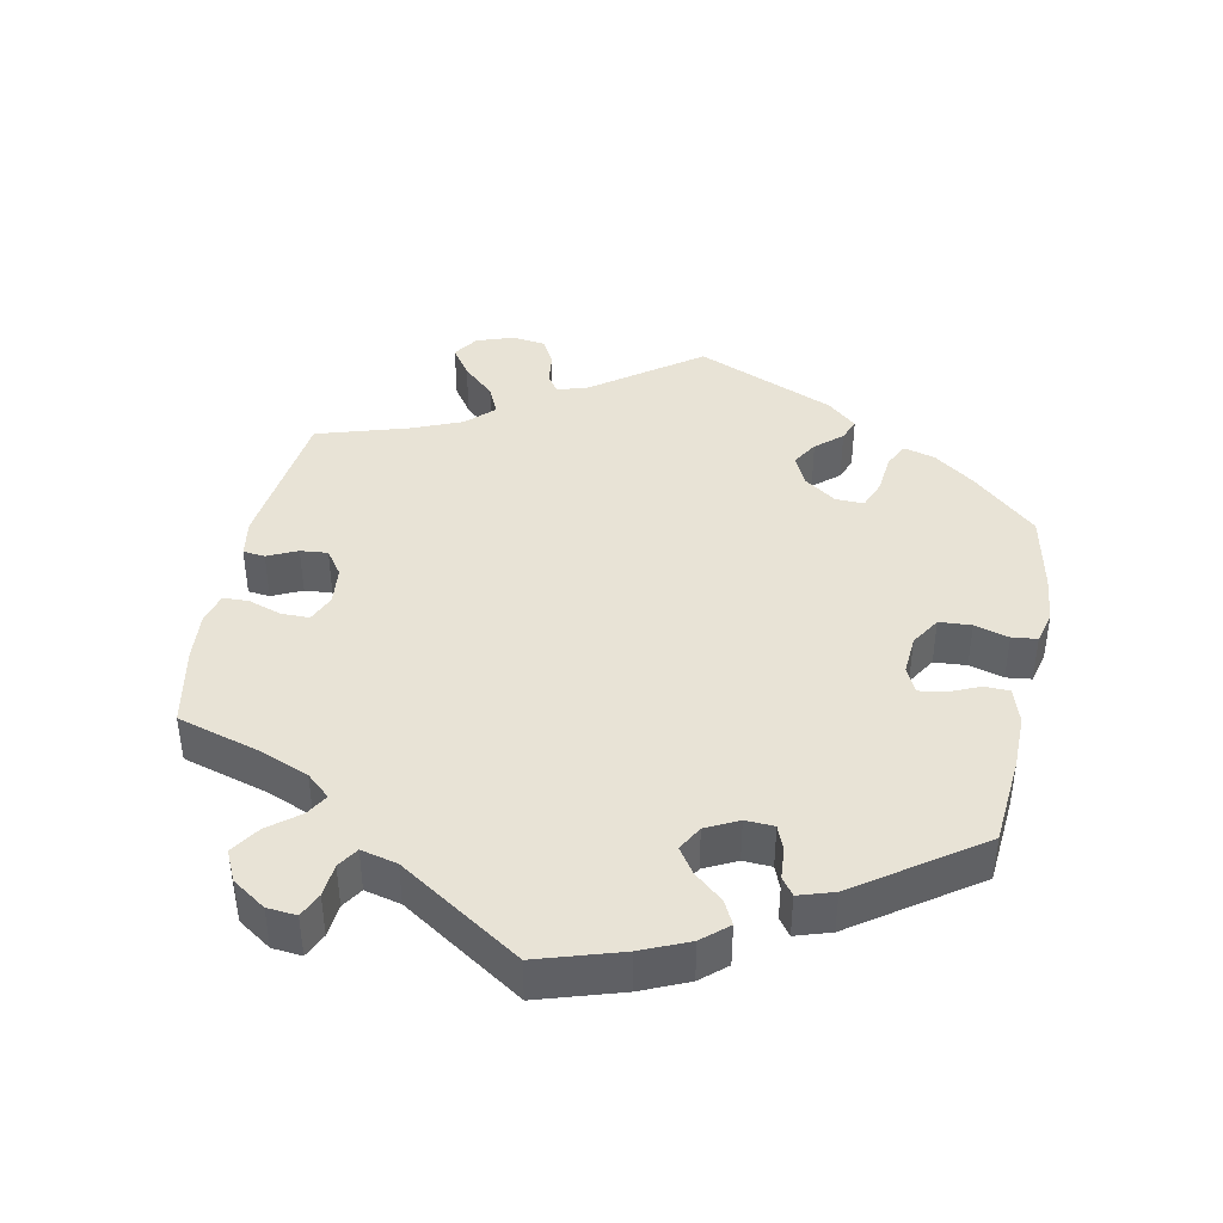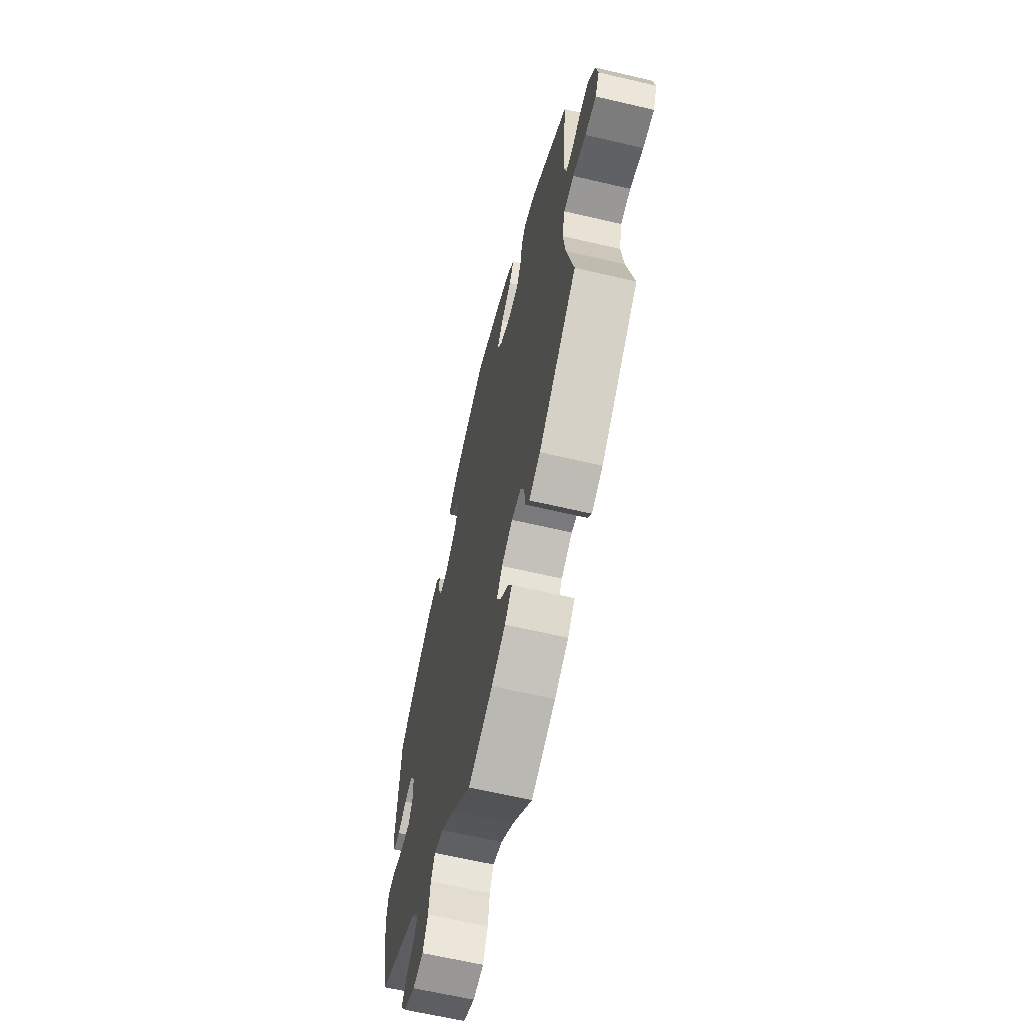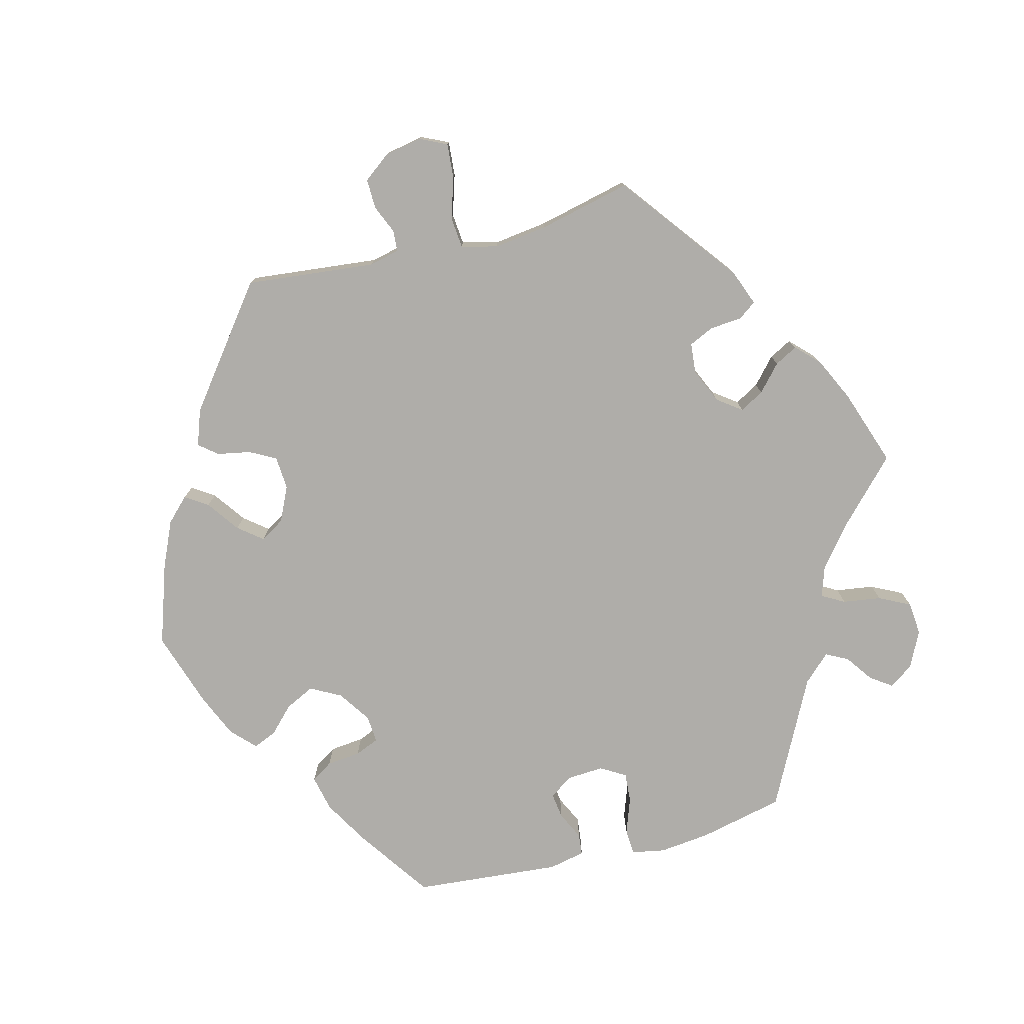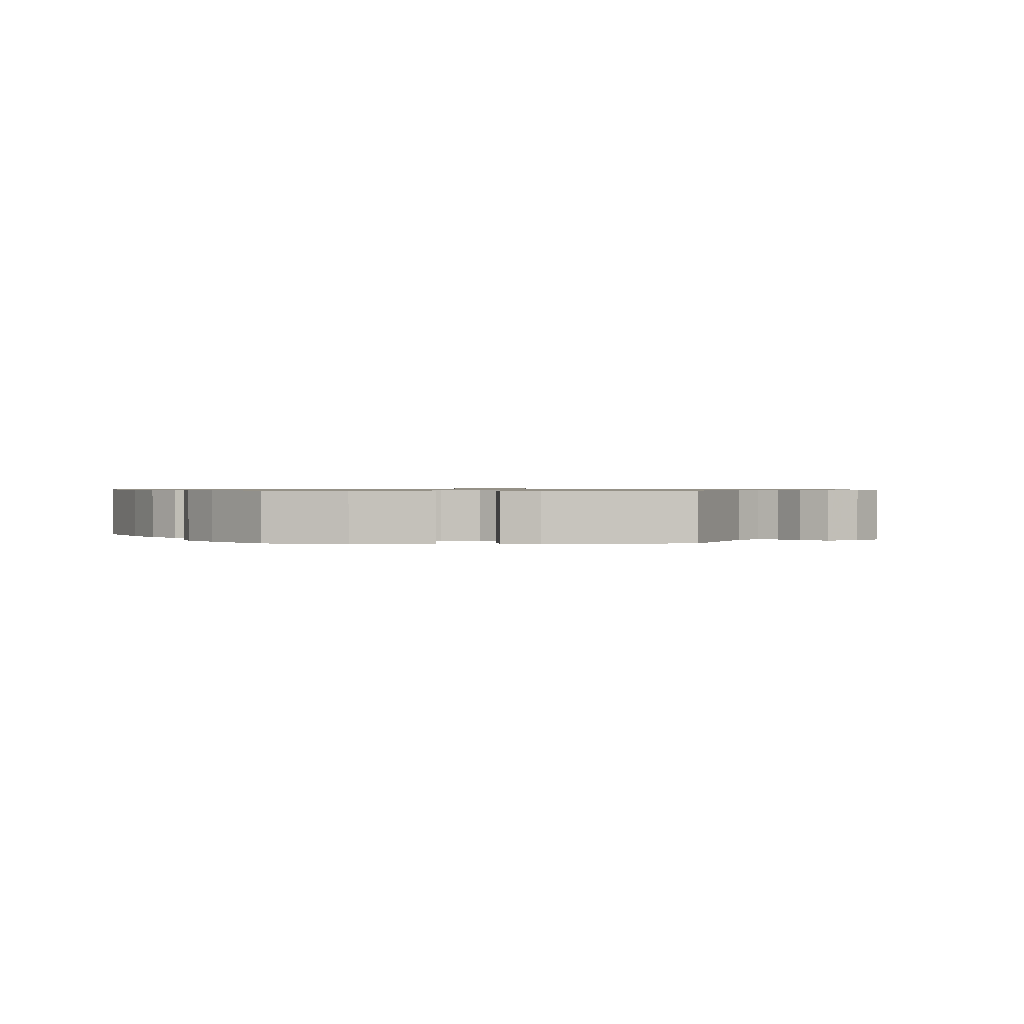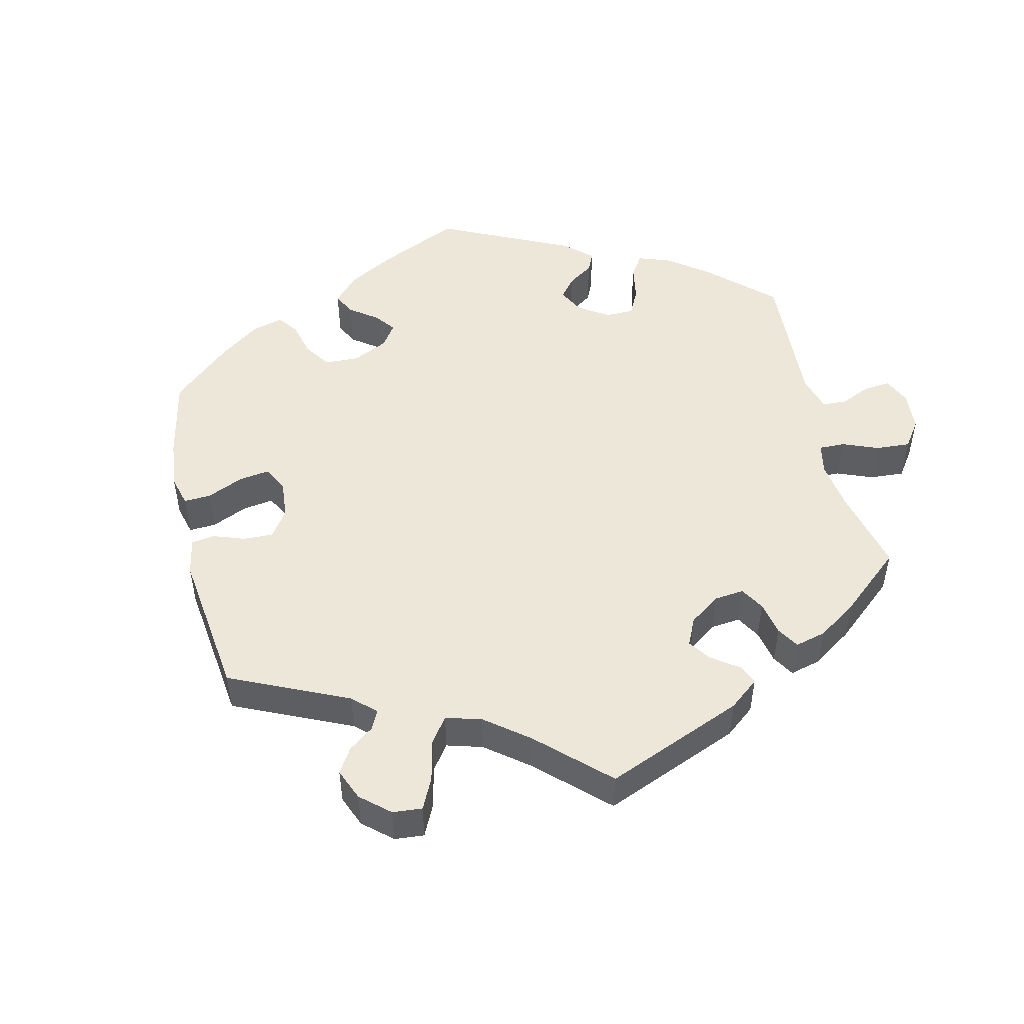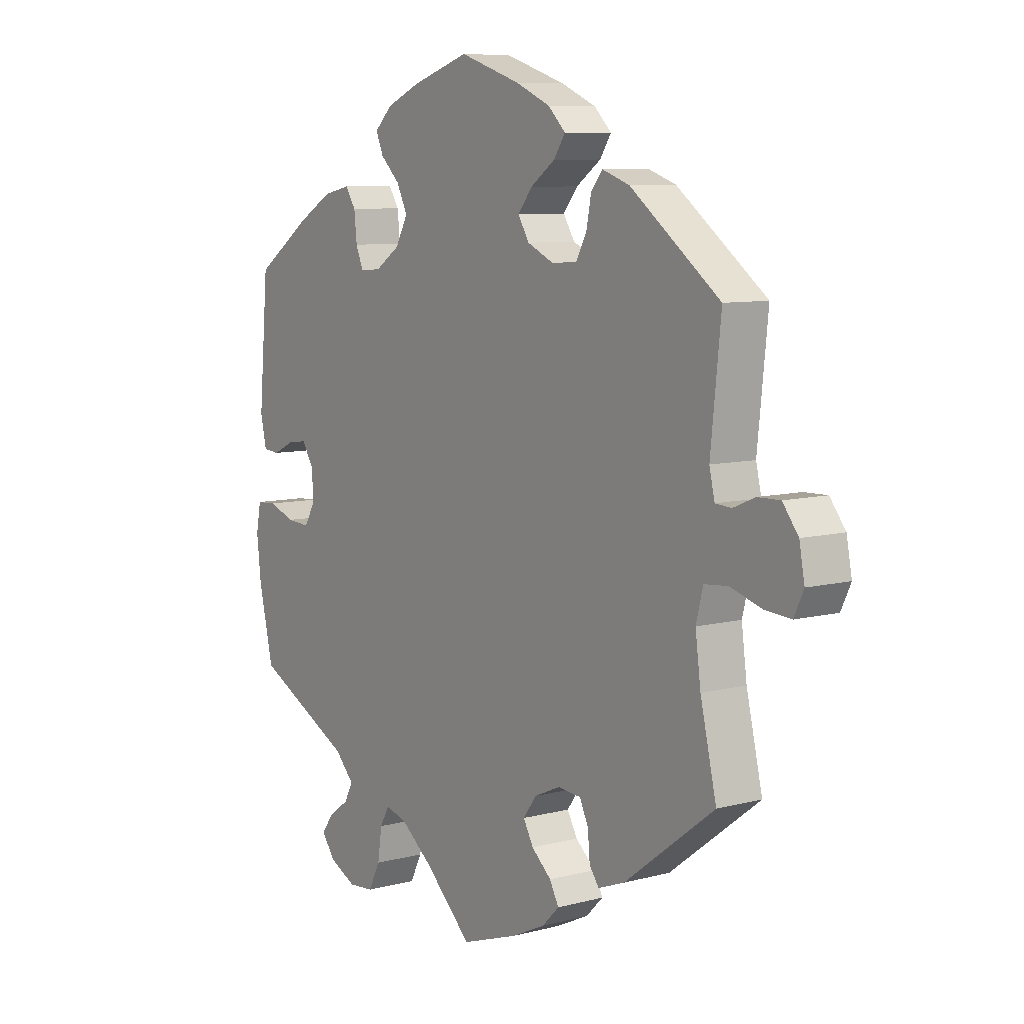
<metadata>
{"format":"obj","ext":"obj","renderer":"f3d","projection":"perspective","resolution":1024,"background":"white","views":[{"elev":41.8,"azim":-108.5,"up":"+Y"},{"elev":-63.5,"azim":76.7,"up":"+Z"},{"elev":-77.4,"azim":104.5,"up":"+Y"},{"elev":0.8,"azim":29.5,"up":"+Y"},{"elev":49.8,"azim":107.2,"up":"+Y"},{"elev":8.2,"azim":54.1,"up":"+Z"}]}
</metadata>
<code>
v -0.396 0.07 0.361
v -0.331 0.07 0.399
v -0.28 0.07 0.41
v -0.261 0.07 0.38
v -0.256 0.07 0.332
v -0.242 0.07 0.298
v -0.203 0.07 0.301
v -0.157 0.07 0.332
v -0.134 0.07 0.375
v -0.154 0.07 0.416
v -0.19 0.07 0.451
v -0.204 0.07 0.484
v -0.171 0.07 0.516
v -0.109 0.07 0.543
v -0.001 0.07 0.578
v 0.113 0.07 0.54
v 0.178 0.07 0.511
v 0.21 0.07 0.479
v 0.189 0.07 0.447
v 0.143 0.07 0.414
v 0.116 0.07 0.38
v 0.137 0.07 0.346
v 0.186 0.07 0.323
v 0.233 0.07 0.326
v 0.253 0.07 0.363
v 0.262 0.07 0.41
v 0.283 0.07 0.436
v 0.334 0.07 0.418
v 0.501 0.07 0.29
v 0.482 0.07 0.107
v 0.492 0.07 0.064
v 0.522 0.07 0.062
v 0.562 0.07 0.079
v 0.604 0.07 0.08
v 0.633 0.07 0.042
v 0.643 0.07 -0.011
v 0.625 0.07 -0.049
v 0.576 0.07 -0.045
v 0.518 0.07 -0.027
v 0.474 0.07 -0.031
v 0.461 0.07 -0.082
v 0.471 0.07 -0.158
v 0.501 0.07 -0.288
v 0.333 0.07 -0.416
v 0.283 0.07 -0.435
v 0.265 0.07 -0.41
v 0.261 0.07 -0.364
v 0.245 0.07 -0.329
v 0.202 0.07 -0.325
v 0.153 0.07 -0.347
v 0.128 0.07 -0.381
v 0.147 0.07 -0.415
v 0.184 0.07 -0.448
v 0.201 0.07 -0.48
v 0.169 0.07 -0.512
v 0.108 0.07 -0.541
v 0 0.07 -0.578
v -0.089 0.07 -0.493
v -0.146 0.07 -0.448
v -0.188 0.07 -0.434
v -0.206 0.07 -0.466
v -0.214 0.07 -0.52
v -0.236 0.07 -0.564
v -0.283 0.07 -0.568
v -0.334 0.07 -0.543
v -0.358 0.07 -0.509
v -0.336 0.07 -0.478
v -0.298 0.07 -0.451
v -0.282 0.07 -0.42
v -0.318 0.07 -0.382
v -0.5 0.07 -0.289
v -0.527 0.07 -0.169
v -0.535 0.07 -0.097
v -0.526 0.07 -0.05
v -0.489 0.07 -0.048
v -0.439 0.07 -0.066
v -0.397 0.07 -0.069
v -0.376 0.07 -0.034
v -0.379 0.07 0.017
v -0.401 0.07 0.051
v -0.437 0.07 0.046
v -0.477 0.07 0.027
v -0.507 0.07 0.03
v -0.518 0.07 0.081
v -0.5 0.07 0.289
v -0.396 0 0.361
v -0.331 0 0.399
v -0.28 0 0.41
v -0.261 0 0.38
v -0.256 0 0.332
v -0.242 0 0.298
v -0.203 0 0.301
v -0.157 0 0.332
v -0.134 0 0.375
v -0.154 0 0.416
v -0.19 0 0.451
v -0.204 0 0.484
v -0.171 0 0.516
v -0.109 0 0.543
v -0.001 0 0.578
v 0.113 0 0.54
v 0.178 0 0.511
v 0.21 0 0.479
v 0.189 0 0.447
v 0.143 0 0.414
v 0.116 0 0.38
v 0.137 0 0.346
v 0.186 0 0.323
v 0.233 0 0.326
v 0.253 0 0.363
v 0.262 0 0.41
v 0.283 0 0.436
v 0.334 0 0.418
v 0.501 0 0.29
v 0.482 0 0.107
v 0.492 0 0.064
v 0.522 0 0.062
v 0.562 0 0.079
v 0.604 0 0.08
v 0.633 0 0.042
v 0.643 0 -0.011
v 0.625 0 -0.049
v 0.576 0 -0.045
v 0.518 0 -0.027
v 0.474 0 -0.031
v 0.461 0 -0.082
v 0.471 0 -0.158
v 0.501 0 -0.288
v 0.333 0 -0.416
v 0.283 0 -0.435
v 0.265 0 -0.41
v 0.261 0 -0.364
v 0.245 0 -0.329
v 0.202 0 -0.325
v 0.153 0 -0.347
v 0.128 0 -0.381
v 0.147 0 -0.415
v 0.184 0 -0.448
v 0.201 0 -0.48
v 0.169 0 -0.512
v 0.108 0 -0.541
v 0 0 -0.578
v -0.089 0 -0.493
v -0.146 0 -0.448
v -0.188 0 -0.434
v -0.206 0 -0.466
v -0.214 0 -0.52
v -0.236 0 -0.564
v -0.283 0 -0.568
v -0.334 0 -0.543
v -0.358 0 -0.509
v -0.336 0 -0.478
v -0.298 0 -0.451
v -0.282 0 -0.42
v -0.318 0 -0.382
v -0.5 0 -0.289
v -0.527 0 -0.169
v -0.535 0 -0.097
v -0.526 0 -0.05
v -0.489 0 -0.048
v -0.439 0 -0.066
v -0.397 0 -0.069
v -0.376 0 -0.034
v -0.379 0 0.017
v -0.401 0 0.051
v -0.437 0 0.046
v -0.477 0 0.027
v -0.507 0 0.03
v -0.518 0 0.081
v -0.5 0 0.289
f 81 82 83 84
f 80 81 84 85
f 79 80 85 1
f 73 74 75 76
f 73 76 77
f 70 71 72 73
f 69 70 73 77
f 65 66 67 68
f 65 68 69
f 64 65 69
f 61 62 63 64
f 60 61 64 69
f 55 56 57 58
f 55 58 59
f 52 53 54 55
f 51 52 55 59
f 50 51 59 60
f 44 45 46 47
f 42 43 44 47
f 41 42 47 48
f 40 41 48 49
f 36 37 38 39
f 36 39 40
f 35 36 40
f 32 33 34 35
f 31 32 35 40
f 30 31 40 49
f 25 26 27 28
f 24 25 28 29
f 23 24 29 30
f 17 18 19 20
f 17 20 21
f 16 17 21
f 15 16 21
f 14 15 21
f 13 14 21 22
f 10 11 12 13
f 9 10 13 22
f 2 3 4 5
f 2 5 6
f 78 79 1 2
f 60 69 77 78
f 60 78 2 6
f 50 60 6 7
f 49 50 7 8
f 22 23 30 49
f 8 9 22 49
f 169 168 167 166
f 170 169 166 165
f 86 170 165 164
f 161 160 159 158
f 162 161 158
f 158 157 156 155
f 162 158 155 154
f 153 152 151 150
f 154 153 150
f 154 150 149
f 149 148 147 146
f 154 149 146 145
f 143 142 141 140
f 144 143 140
f 140 139 138 137
f 144 140 137 136
f 145 144 136 135
f 132 131 130 129
f 132 129 128 127
f 133 132 127 126
f 134 133 126 125
f 124 123 122 121
f 125 124 121
f 125 121 120
f 120 119 118 117
f 125 120 117 116
f 134 125 116 115
f 113 112 111 110
f 114 113 110 109
f 115 114 109 108
f 105 104 103 102
f 106 105 102
f 106 102 101
f 106 101 100
f 106 100 99
f 107 106 99 98
f 98 97 96 95
f 107 98 95 94
f 90 89 88 87
f 91 90 87
f 87 86 164 163
f 163 162 154 145
f 91 87 163 145
f 92 91 145 135
f 93 92 135 134
f 134 115 108 107
f 134 107 94 93
f 1 86 87 2
f 2 87 88 3
f 3 88 89 4
f 4 89 90 5
f 5 90 91 6
f 6 91 92 7
f 7 92 93 8
f 8 93 94 9
f 9 94 95 10
f 10 95 96 11
f 11 96 97 12
f 12 97 98 13
f 13 98 99 14
f 14 99 100 15
f 15 100 101 16
f 16 101 102 17
f 17 102 103 18
f 18 103 104 19
f 19 104 105 20
f 20 105 106 21
f 21 106 107 22
f 22 107 108 23
f 23 108 109 24
f 24 109 110 25
f 25 110 111 26
f 26 111 112 27
f 27 112 113 28
f 28 113 114 29
f 29 114 115 30
f 30 115 116 31
f 31 116 117 32
f 32 117 118 33
f 33 118 119 34
f 34 119 120 35
f 35 120 121 36
f 36 121 122 37
f 37 122 123 38
f 38 123 124 39
f 39 124 125 40
f 40 125 126 41
f 41 126 127 42
f 42 127 128 43
f 43 128 129 44
f 44 129 130 45
f 45 130 131 46
f 46 131 132 47
f 47 132 133 48
f 48 133 134 49
f 49 134 135 50
f 50 135 136 51
f 51 136 137 52
f 52 137 138 53
f 53 138 139 54
f 54 139 140 55
f 55 140 141 56
f 56 141 142 57
f 57 142 143 58
f 58 143 144 59
f 59 144 145 60
f 60 145 146 61
f 61 146 147 62
f 62 147 148 63
f 63 148 149 64
f 64 149 150 65
f 65 150 151 66
f 66 151 152 67
f 67 152 153 68
f 68 153 154 69
f 69 154 155 70
f 70 155 156 71
f 71 156 157 72
f 72 157 158 73
f 73 158 159 74
f 74 159 160 75
f 75 160 161 76
f 76 161 162 77
f 77 162 163 78
f 78 163 164 79
f 79 164 165 80
f 80 165 166 81
f 81 166 167 82
f 82 167 168 83
f 83 168 169 84
f 84 169 170 85
f 85 170 86 1

</code>
